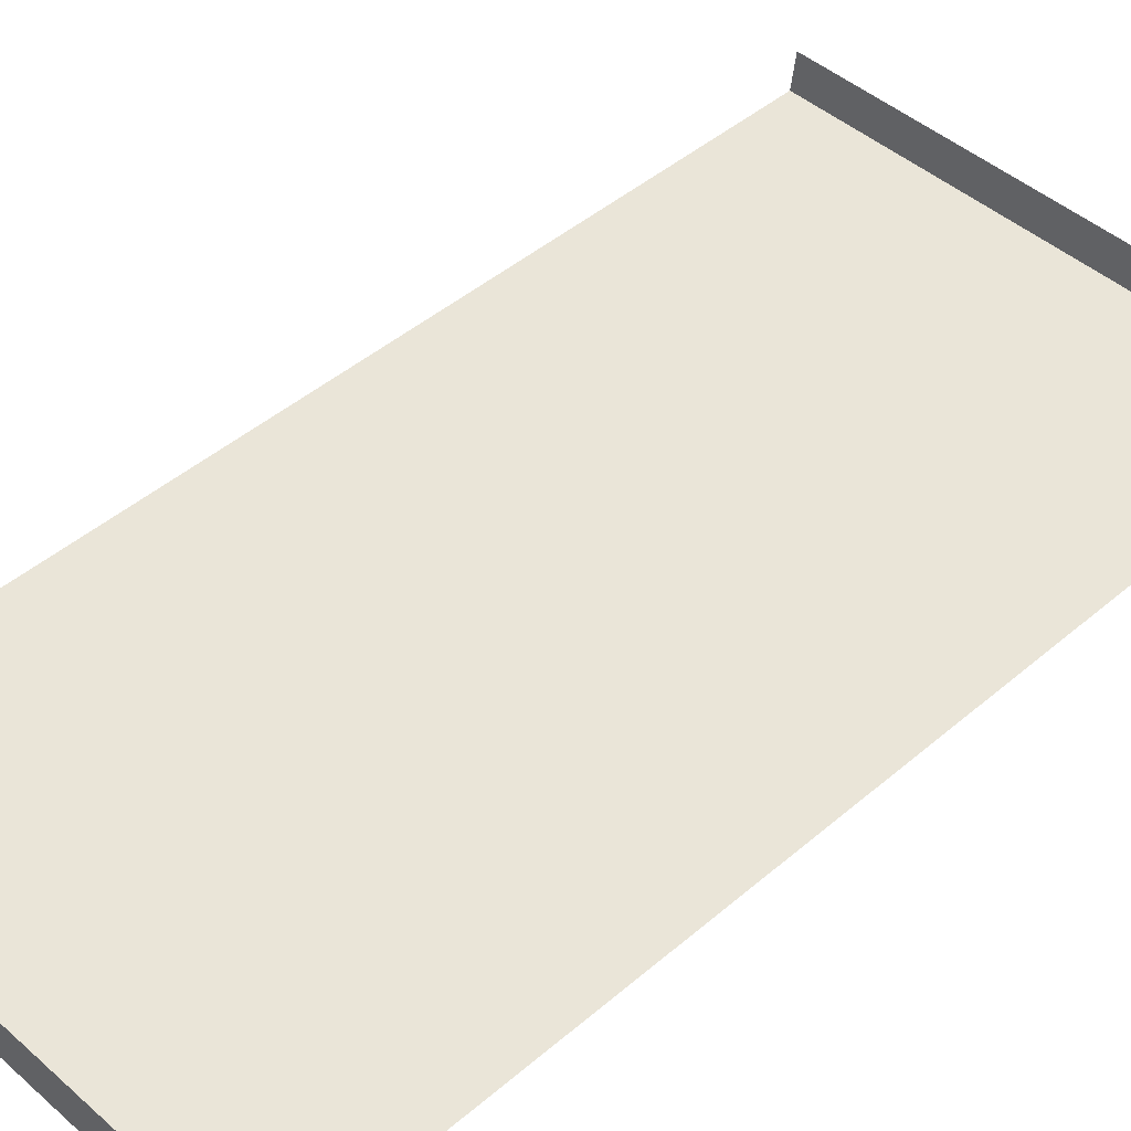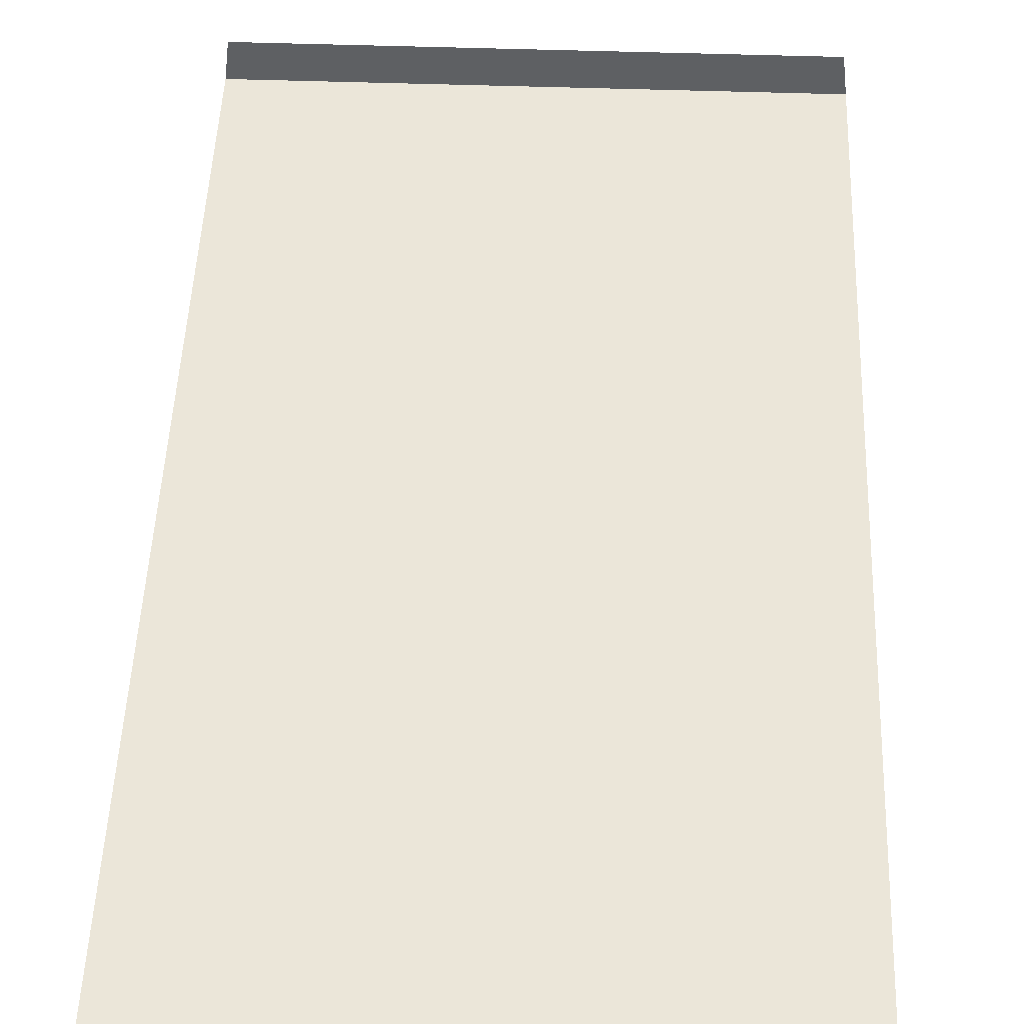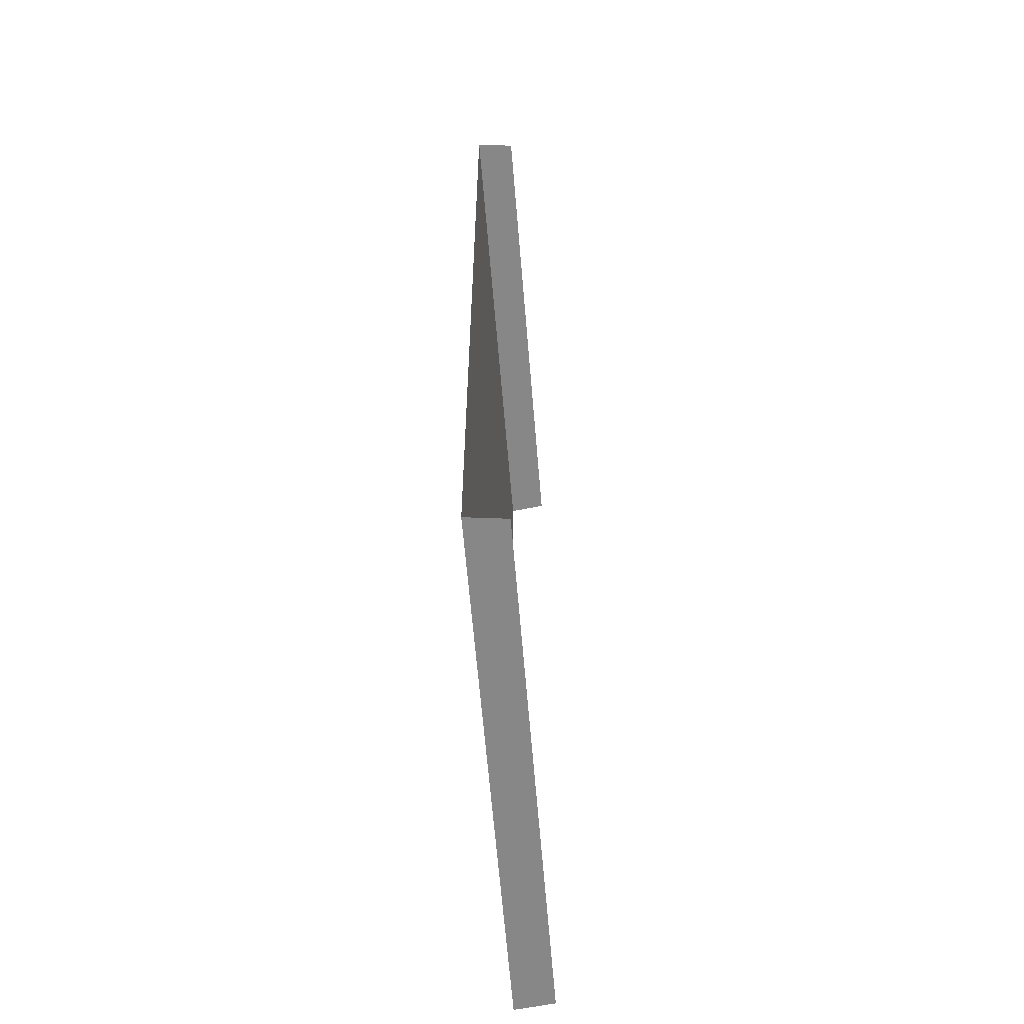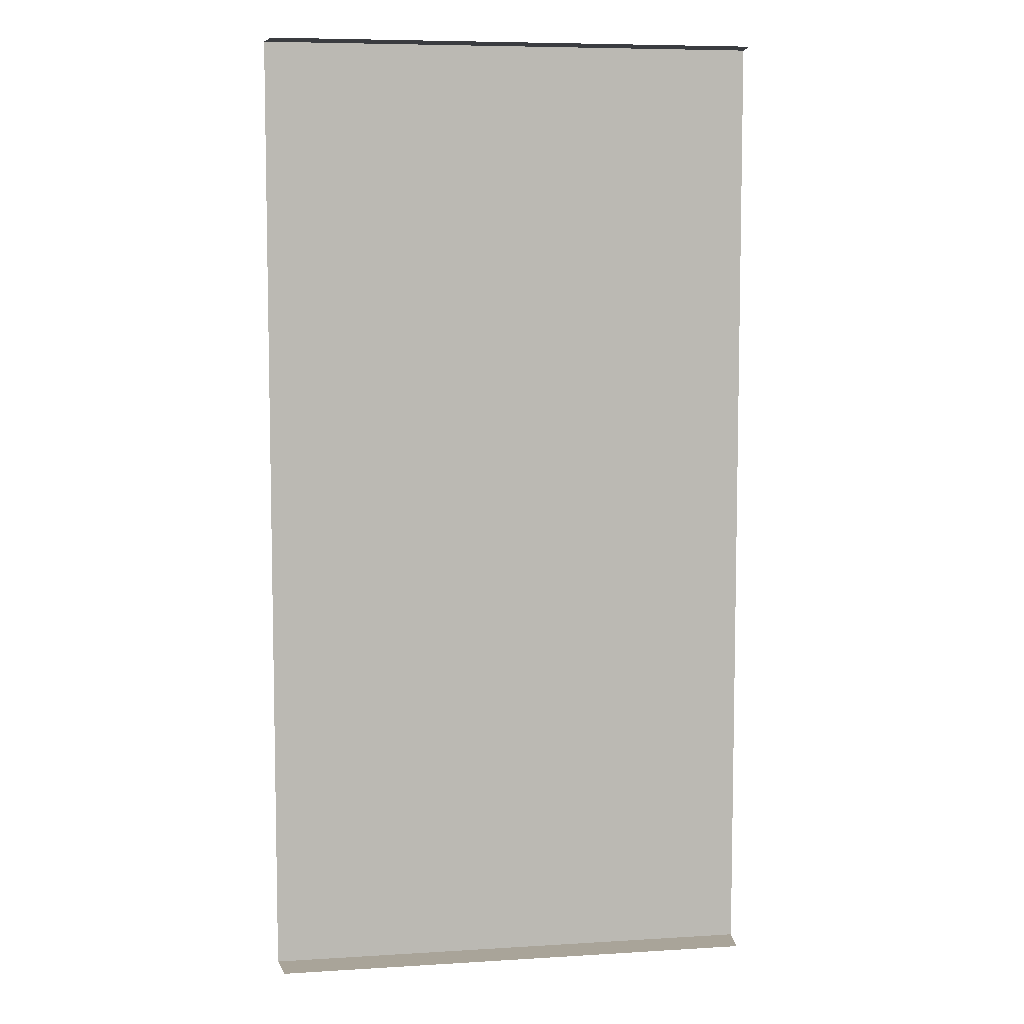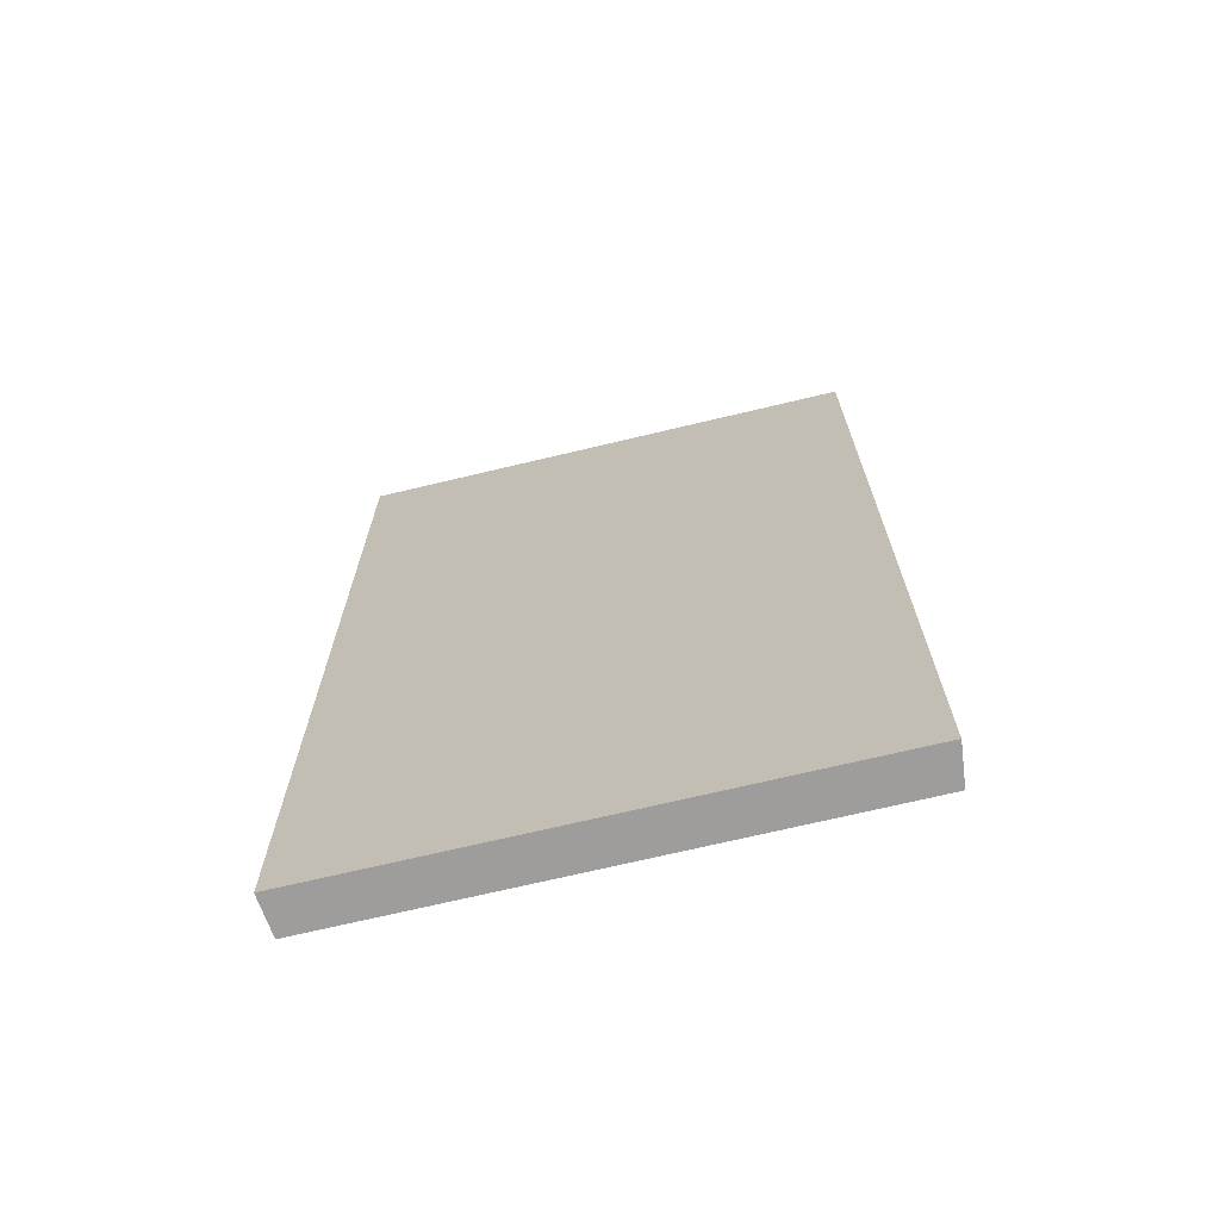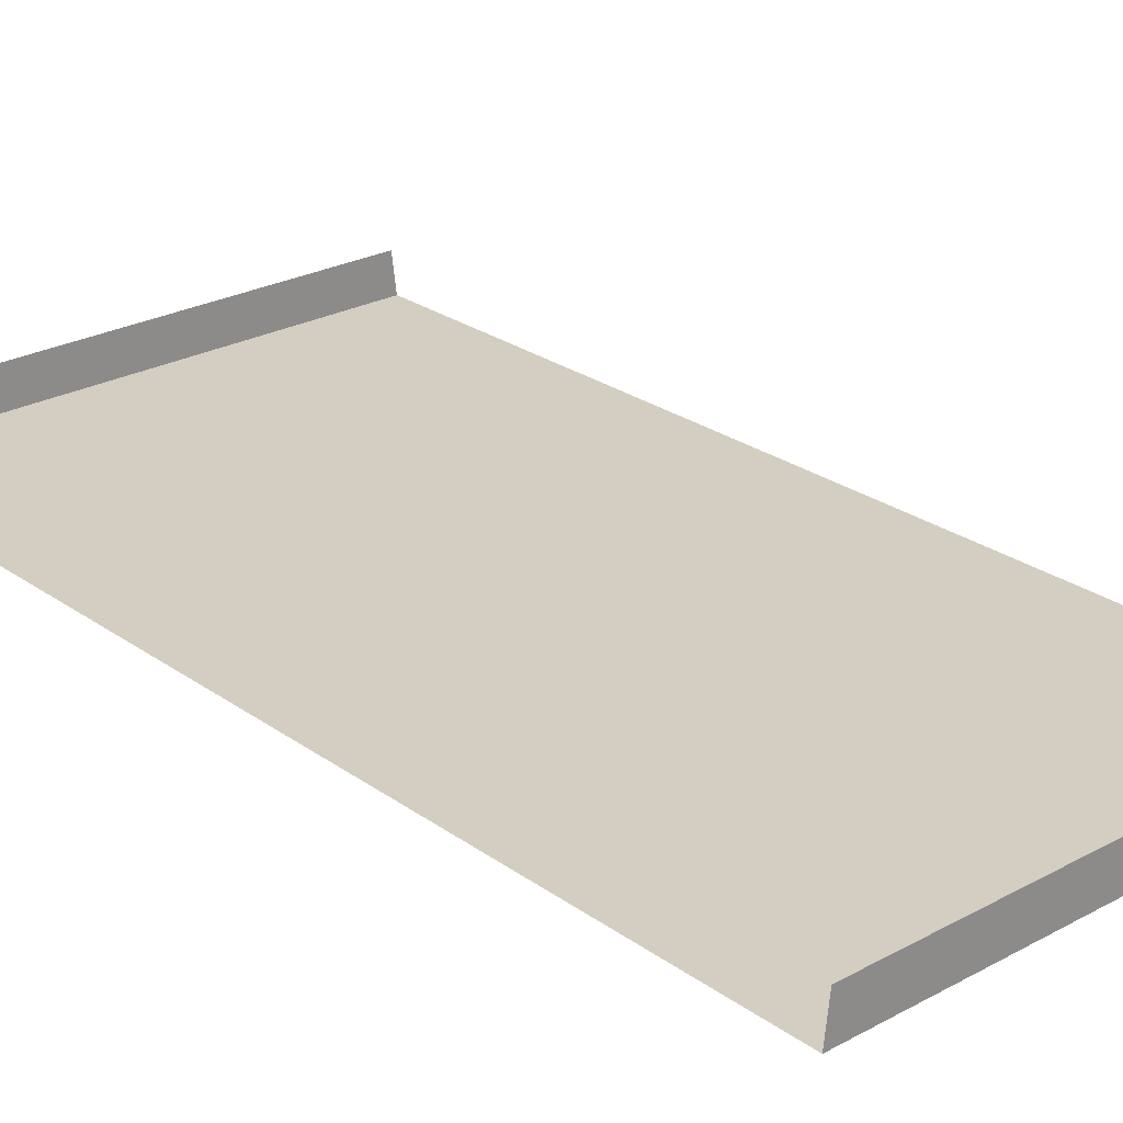
<metadata>
{"format":"obj","ext":"obj","renderer":"f3d","projection":"perspective","resolution":1024,"background":"white","views":[{"elev":45.2,"azim":45.4,"up":"+Z"},{"elev":47.8,"azim":-177.8,"up":"+Z"},{"elev":-62.3,"azim":-85.3,"up":"+Y"},{"elev":7.2,"azim":-10.0,"up":"+Y"},{"elev":-70.6,"azim":-166.6,"up":"+Y"},{"elev":25.3,"azim":138.8,"up":"+Z"}]}
</metadata>
<code>
v 0.3194 0.625 -2.631
v -0.3194 0.625 -2.631
v -0.3253 0.625 -2.68
v 0.3253 0.625 -2.68
v 0.3253 -0.625 -2.68
v -0.3253 -0.625 -2.68
v -0.3194 -0.625 -2.631
v 0.3194 -0.625 -2.631
v 0.3253 0.625 -2.68
v -0.3253 0.625 -2.68
v -0.3253 -0.625 -2.68
v 0.3253 -0.625 -2.68
g mesh7026193
f 1 3 2
f 3 1 4
f 5 7 6
f 7 5 8
f 9 11 10
f 11 9 12

</code>
